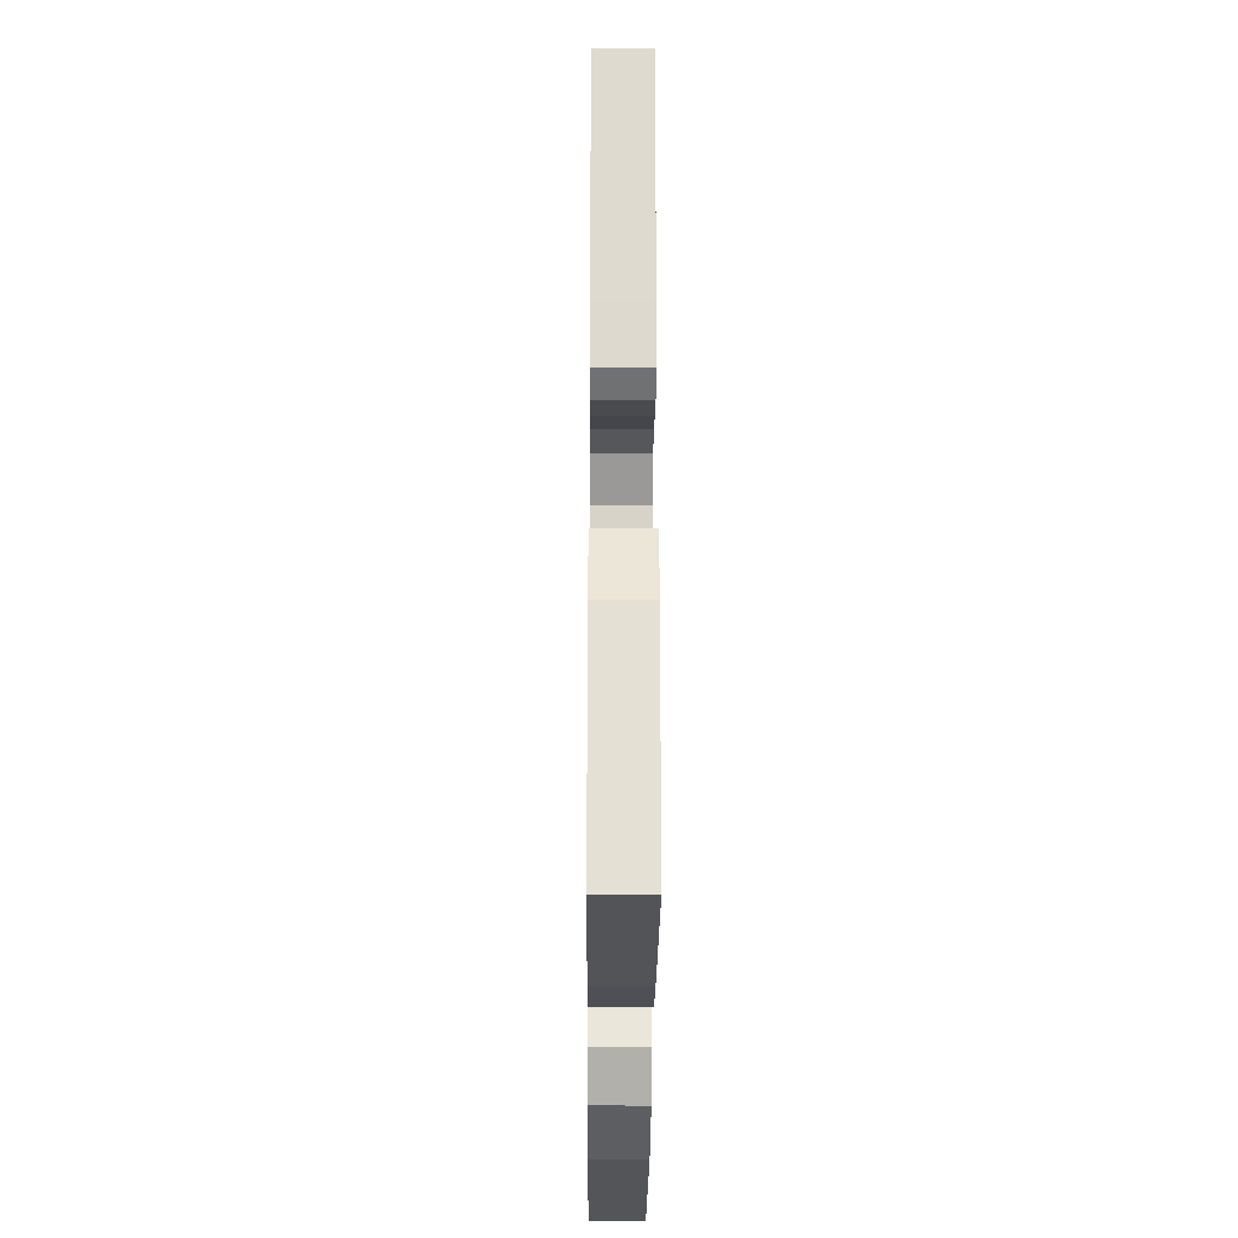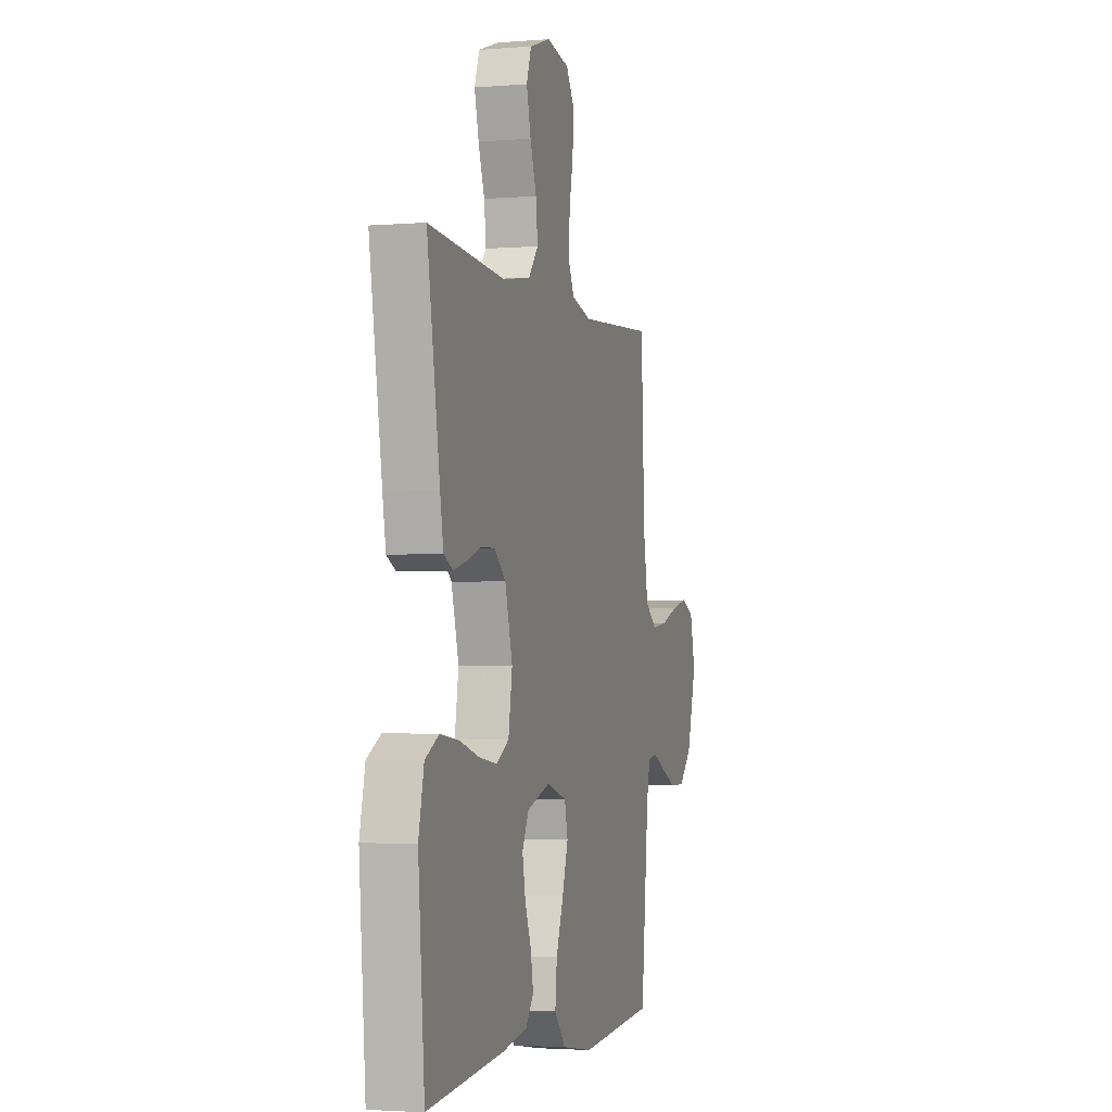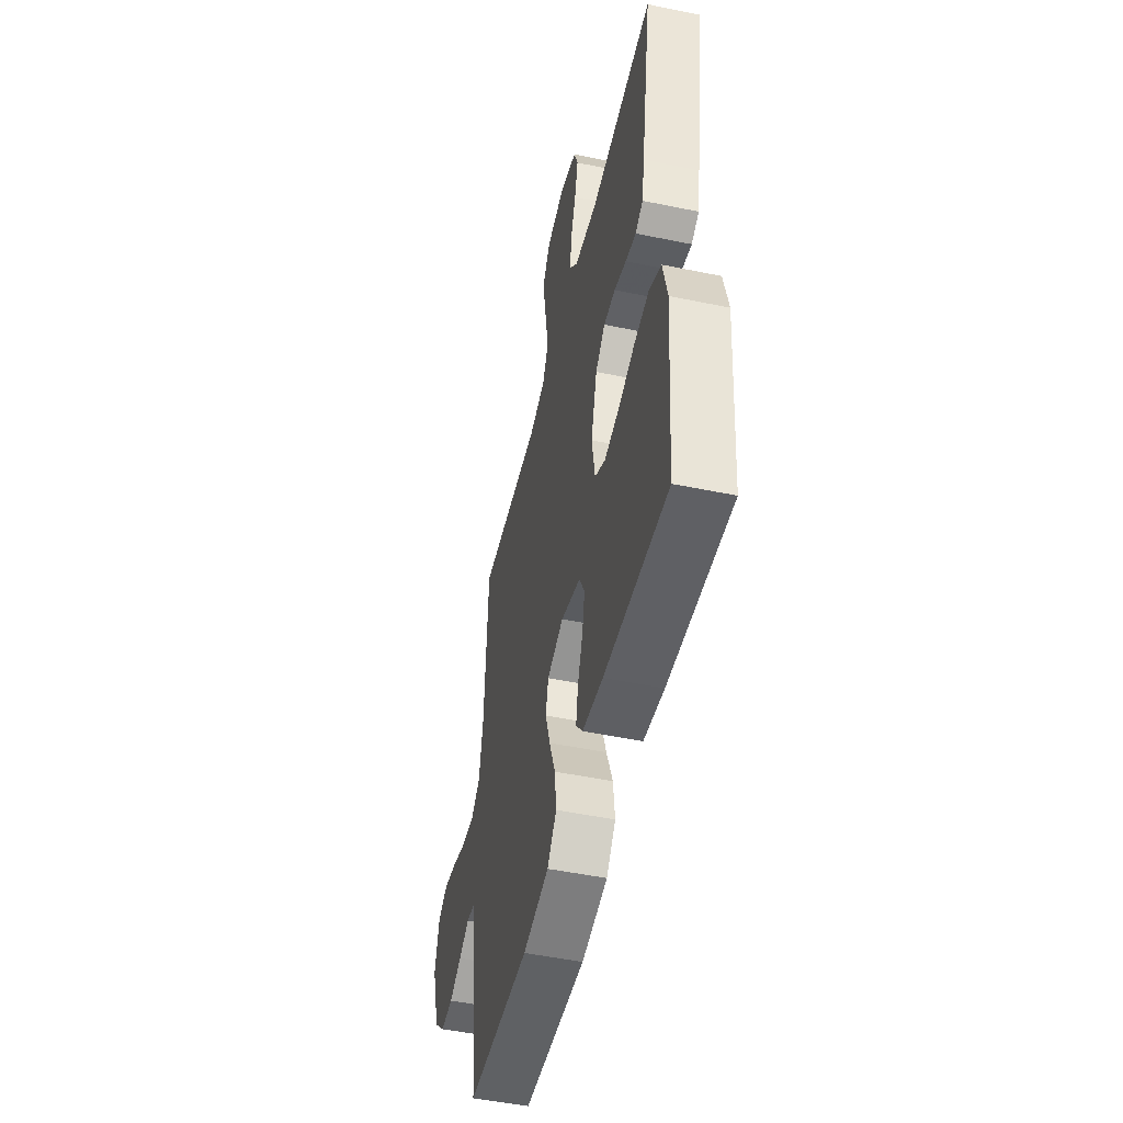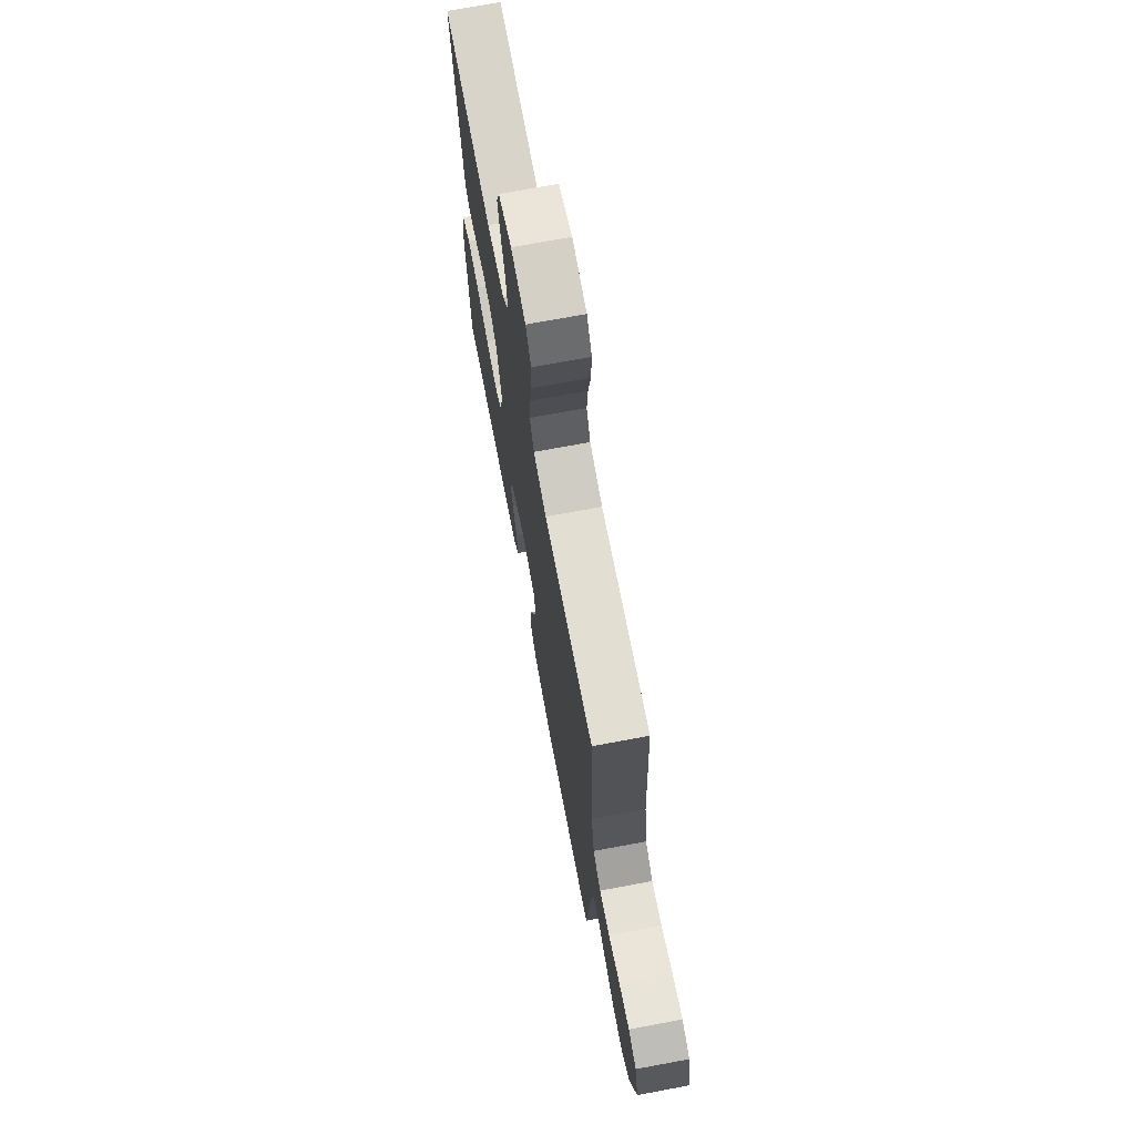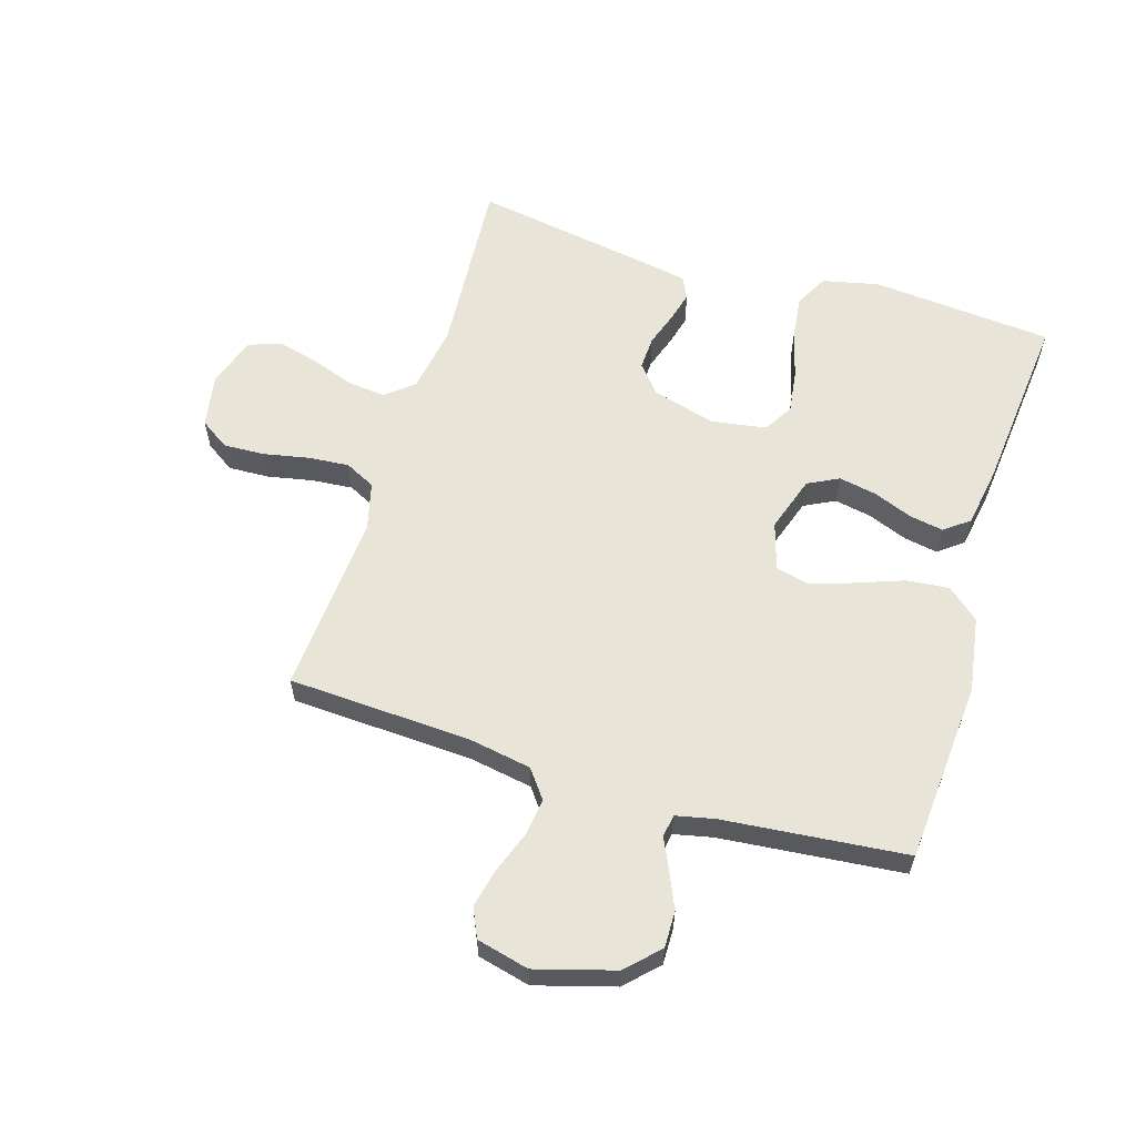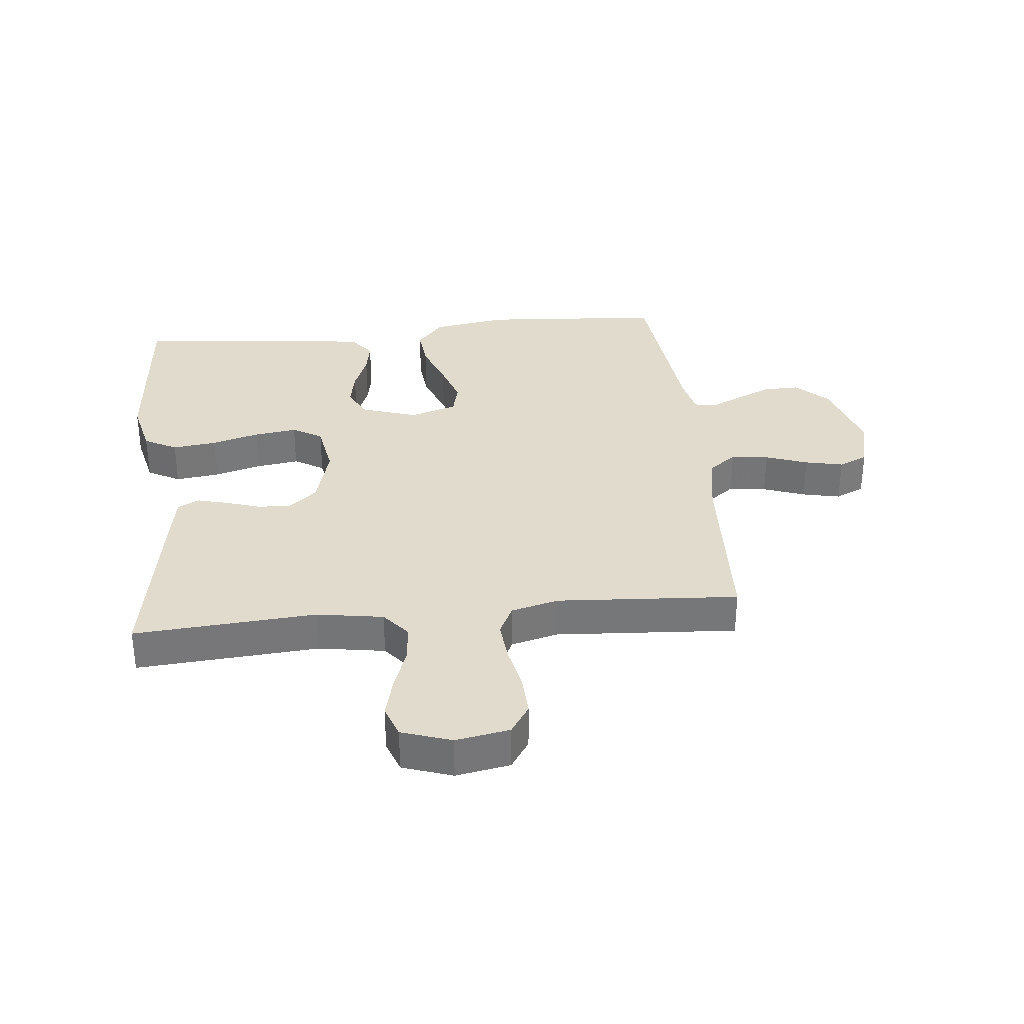
<metadata>
{"format":"obj","ext":"obj","renderer":"f3d","projection":"perspective","resolution":1024,"background":"white","views":[{"elev":-28.6,"azim":-90.4,"up":"+Z"},{"elev":-2.6,"azim":-74.1,"up":"+Z"},{"elev":-50.0,"azim":-102.8,"up":"+Z"},{"elev":71.0,"azim":79.4,"up":"+Z"},{"elev":59.9,"azim":107.2,"up":"+Y"},{"elev":33.2,"azim":-5.9,"up":"+Y"}]}
</metadata>
<code>
v -0.5 0.07 -0.5
v -0.525 0.07 -0.2
v -0.504 0.07 -0.108
v -0.45 0.07 -0.079
v -0.377 0.07 -0.088
v -0.299 0.07 -0.11
v -0.228 0.07 -0.12
v -0.179 0.07 -0.091
v -0.164 0.07 0
v -0.193 0.07 0.104
v -0.239 0.07 0.143
v -0.294 0.07 0.141
v -0.351 0.07 0.122
v -0.401 0.07 0.109
v -0.437 0.07 0.127
v -0.45 0.07 0.2
v -0.5 0.07 0.5
v -0.2 0.07 0.478
v -0.09 0.07 0.496
v -0.052 0.07 0.542
v -0.059 0.07 0.606
v -0.084 0.07 0.676
v -0.101 0.07 0.743
v -0.082 0.07 0.796
v 0 0.07 0.824
v 0.089 0.07 0.808
v 0.121 0.07 0.76
v 0.118 0.07 0.692
v 0.103 0.07 0.618
v 0.097 0.07 0.55
v 0.122 0.07 0.5
v 0.2 0.07 0.48
v 0.5 0.07 0.5
v 0.514 0.07 0.2
v 0.532 0.07 0.096
v 0.578 0.07 0.061
v 0.64 0.07 0.069
v 0.709 0.07 0.094
v 0.772 0.07 0.108
v 0.82 0.07 0.086
v 0.841 0.07 0
v 0.803 0.07 -0.13
v 0.751 0.07 -0.181
v 0.691 0.07 -0.18
v 0.632 0.07 -0.154
v 0.581 0.07 -0.13
v 0.544 0.07 -0.136
v 0.53 0.07 -0.2
v 0.5 0.07 -0.5
v 0.2 0.07 -0.522
v 0.076 0.07 -0.502
v 0.032 0.07 -0.45
v 0.039 0.07 -0.38
v 0.068 0.07 -0.302
v 0.091 0.07 -0.23
v 0.078 0.07 -0.176
v 0 0.07 -0.152
v -0.092 0.07 -0.182
v -0.118 0.07 -0.233
v -0.106 0.07 -0.295
v -0.081 0.07 -0.359
v -0.071 0.07 -0.415
v -0.102 0.07 -0.456
v -0.2 0.07 -0.472
v -0.5 0 -0.5
v -0.525 0 -0.2
v -0.504 0 -0.108
v -0.45 0 -0.079
v -0.377 0 -0.088
v -0.299 0 -0.11
v -0.228 0 -0.12
v -0.179 0 -0.091
v -0.164 0 0
v -0.193 0 0.104
v -0.239 0 0.143
v -0.294 0 0.141
v -0.351 0 0.122
v -0.401 0 0.109
v -0.437 0 0.127
v -0.45 0 0.2
v -0.5 0 0.5
v -0.2 0 0.478
v -0.09 0 0.496
v -0.052 0 0.542
v -0.059 0 0.606
v -0.084 0 0.676
v -0.101 0 0.743
v -0.082 0 0.796
v 0 0 0.824
v 0.089 0 0.808
v 0.121 0 0.76
v 0.118 0 0.692
v 0.103 0 0.618
v 0.097 0 0.55
v 0.122 0 0.5
v 0.2 0 0.48
v 0.5 0 0.5
v 0.514 0 0.2
v 0.532 0 0.096
v 0.578 0 0.061
v 0.64 0 0.069
v 0.709 0 0.094
v 0.772 0 0.108
v 0.82 0 0.086
v 0.841 0 0
v 0.803 0 -0.13
v 0.751 0 -0.181
v 0.691 0 -0.18
v 0.632 0 -0.154
v 0.581 0 -0.13
v 0.544 0 -0.136
v 0.53 0 -0.2
v 0.5 0 -0.5
v 0.2 0 -0.522
v 0.076 0 -0.502
v 0.032 0 -0.45
v 0.039 0 -0.38
v 0.068 0 -0.302
v 0.091 0 -0.23
v 0.078 0 -0.176
v 0 0 -0.152
v -0.092 0 -0.182
v -0.118 0 -0.233
v -0.106 0 -0.295
v -0.081 0 -0.359
v -0.071 0 -0.415
v -0.102 0 -0.456
v -0.2 0 -0.472
f 60 61 62 63
f 59 60 63 64
f 51 52 53 54
f 51 54 55
f 48 49 50 51
f 47 48 51 55
f 43 44 45 46
f 41 42 43 46
f 41 46 47
f 37 38 39 40
f 36 37 40 41
f 32 33 34
f 31 32 34 35
f 26 27 28 29
f 26 29 30
f 25 26 30
f 24 25 30
f 21 22 23 24
f 21 24 30 31
f 15 16 17 18
f 15 18 19
f 12 13 14 15
f 12 15 19
f 11 12 19 20
f 3 4 5 6
f 3 6 7
f 2 3 7
f 59 64 1 2
f 58 59 2 7
f 57 58 7 8
f 56 57 8 9
f 41 47 55 56
f 36 41 56 9
f 35 36 9 10
f 20 21 31 35
f 10 11 20 35
f 127 126 125 124
f 128 127 124 123
f 118 117 116 115
f 119 118 115
f 115 114 113 112
f 119 115 112 111
f 110 109 108 107
f 110 107 106 105
f 111 110 105
f 104 103 102 101
f 105 104 101 100
f 98 97 96
f 99 98 96 95
f 93 92 91 90
f 94 93 90
f 94 90 89
f 94 89 88
f 88 87 86 85
f 95 94 88 85
f 82 81 80 79
f 83 82 79
f 79 78 77 76
f 83 79 76
f 84 83 76 75
f 70 69 68 67
f 71 70 67
f 71 67 66
f 66 65 128 123
f 71 66 123 122
f 72 71 122 121
f 73 72 121 120
f 120 119 111 105
f 73 120 105 100
f 74 73 100 99
f 99 95 85 84
f 99 84 75 74
f 1 65 66 2
f 2 66 67 3
f 3 67 68 4
f 4 68 69 5
f 5 69 70 6
f 6 70 71 7
f 7 71 72 8
f 8 72 73 9
f 9 73 74 10
f 10 74 75 11
f 11 75 76 12
f 12 76 77 13
f 13 77 78 14
f 14 78 79 15
f 15 79 80 16
f 16 80 81 17
f 17 81 82 18
f 18 82 83 19
f 19 83 84 20
f 20 84 85 21
f 21 85 86 22
f 22 86 87 23
f 23 87 88 24
f 24 88 89 25
f 25 89 90 26
f 26 90 91 27
f 27 91 92 28
f 28 92 93 29
f 29 93 94 30
f 30 94 95 31
f 31 95 96 32
f 32 96 97 33
f 33 97 98 34
f 34 98 99 35
f 35 99 100 36
f 36 100 101 37
f 37 101 102 38
f 38 102 103 39
f 39 103 104 40
f 40 104 105 41
f 41 105 106 42
f 42 106 107 43
f 43 107 108 44
f 44 108 109 45
f 45 109 110 46
f 46 110 111 47
f 47 111 112 48
f 48 112 113 49
f 49 113 114 50
f 50 114 115 51
f 51 115 116 52
f 52 116 117 53
f 53 117 118 54
f 54 118 119 55
f 55 119 120 56
f 56 120 121 57
f 57 121 122 58
f 58 122 123 59
f 59 123 124 60
f 60 124 125 61
f 61 125 126 62
f 62 126 127 63
f 63 127 128 64
f 64 128 65 1

</code>
